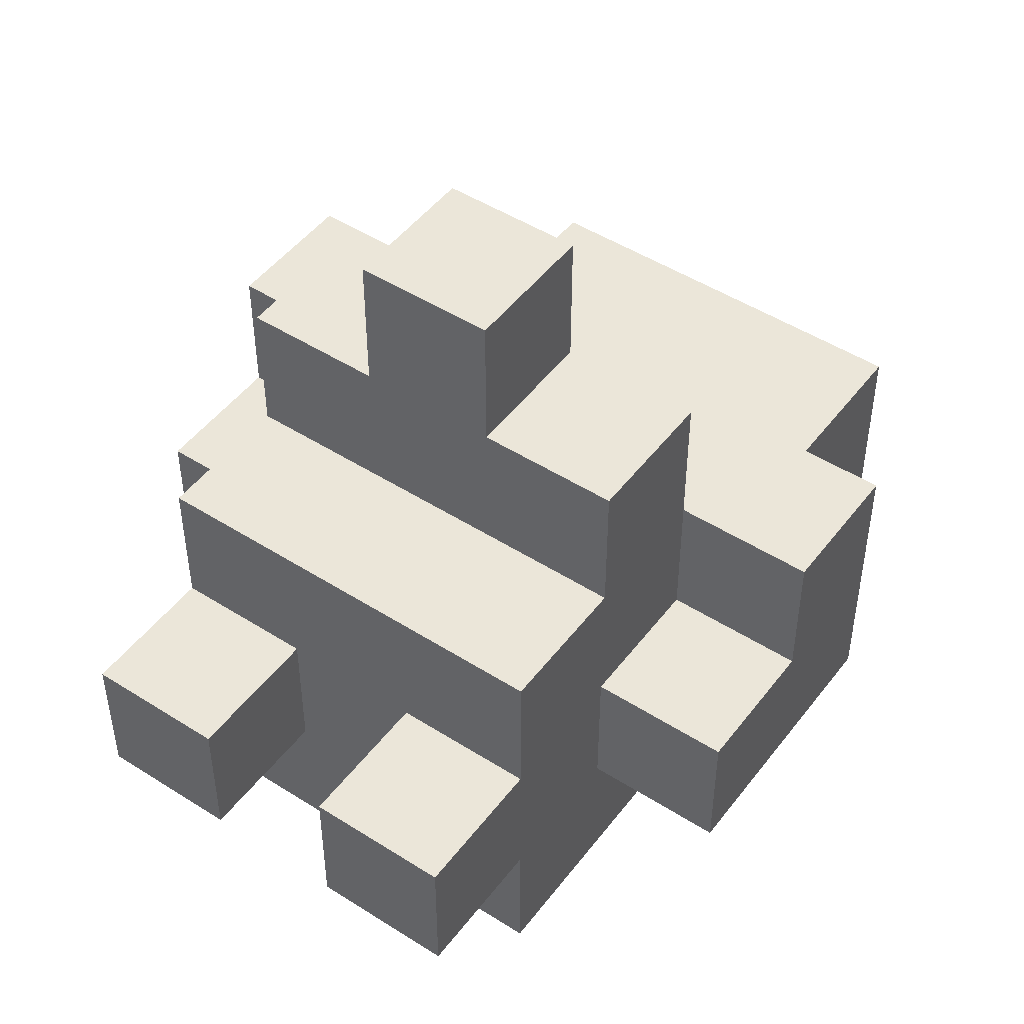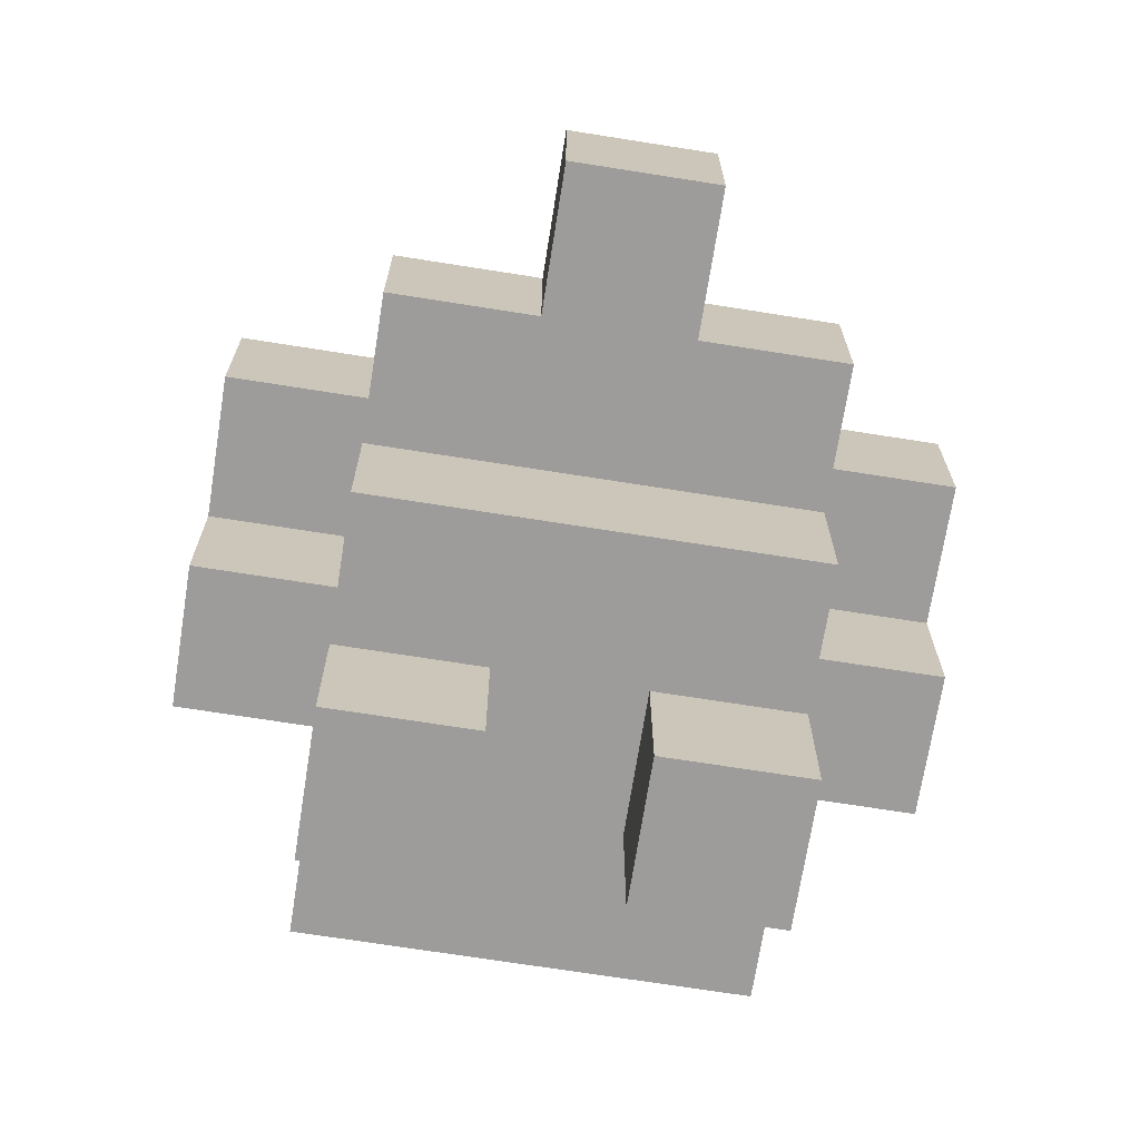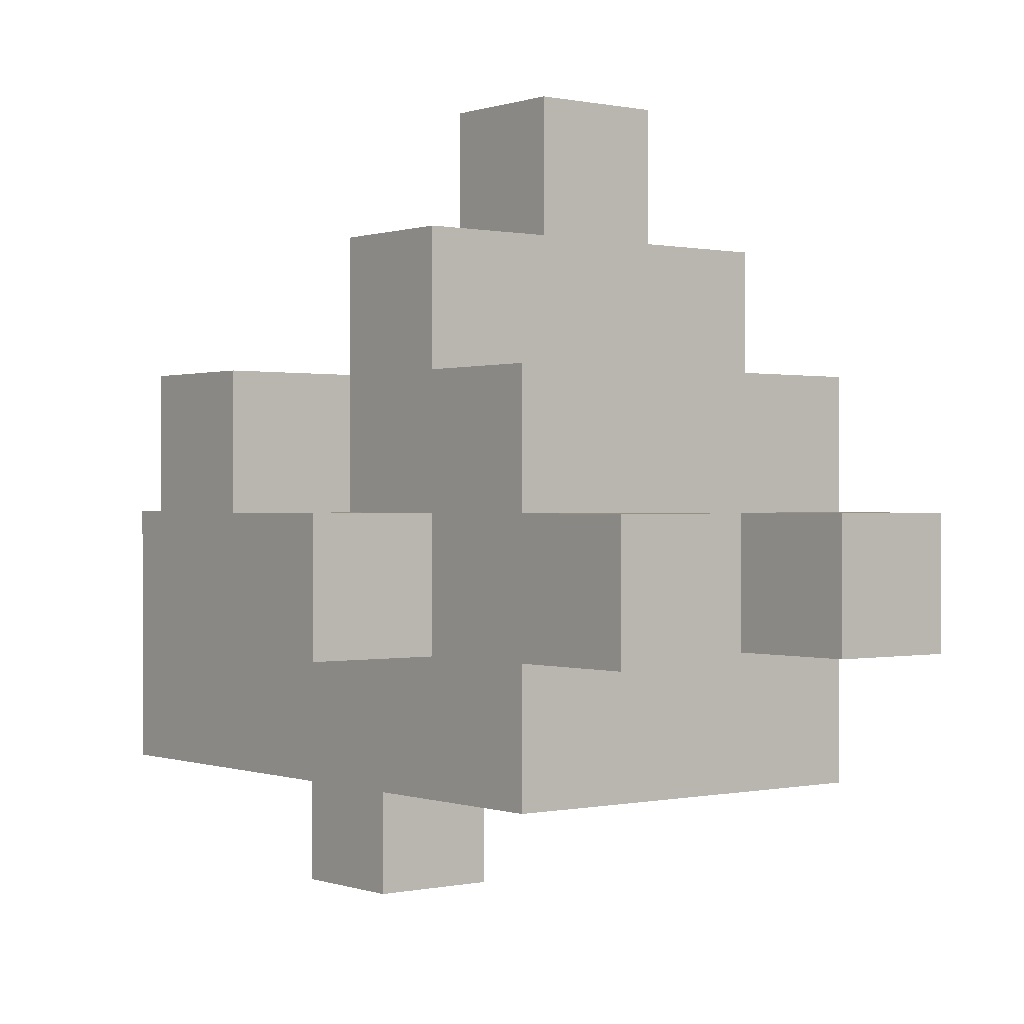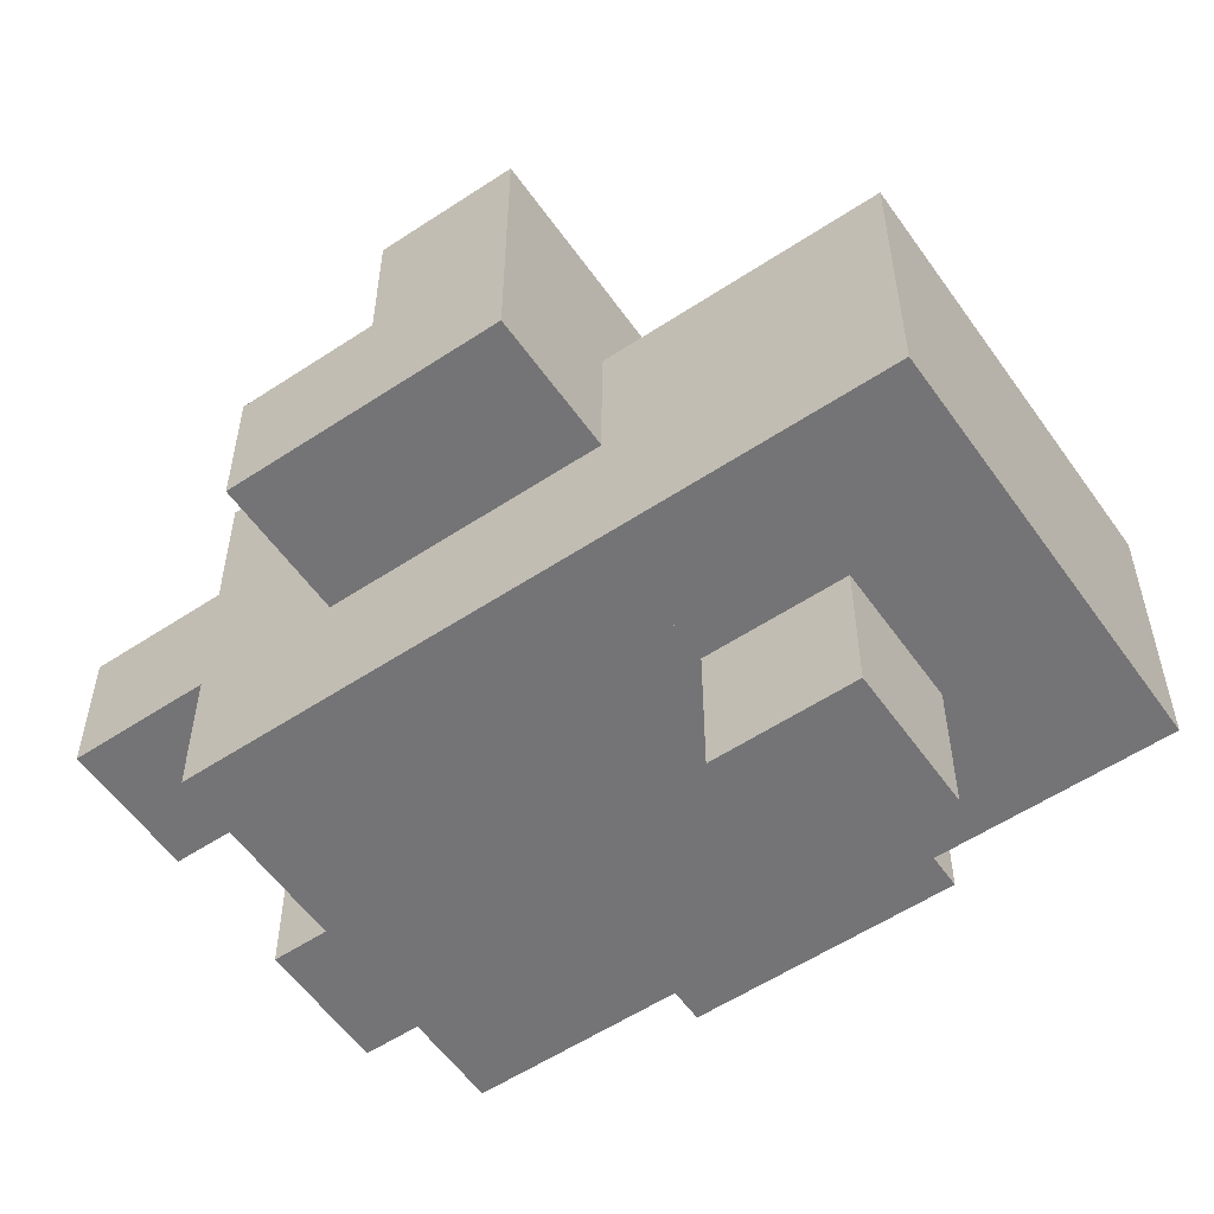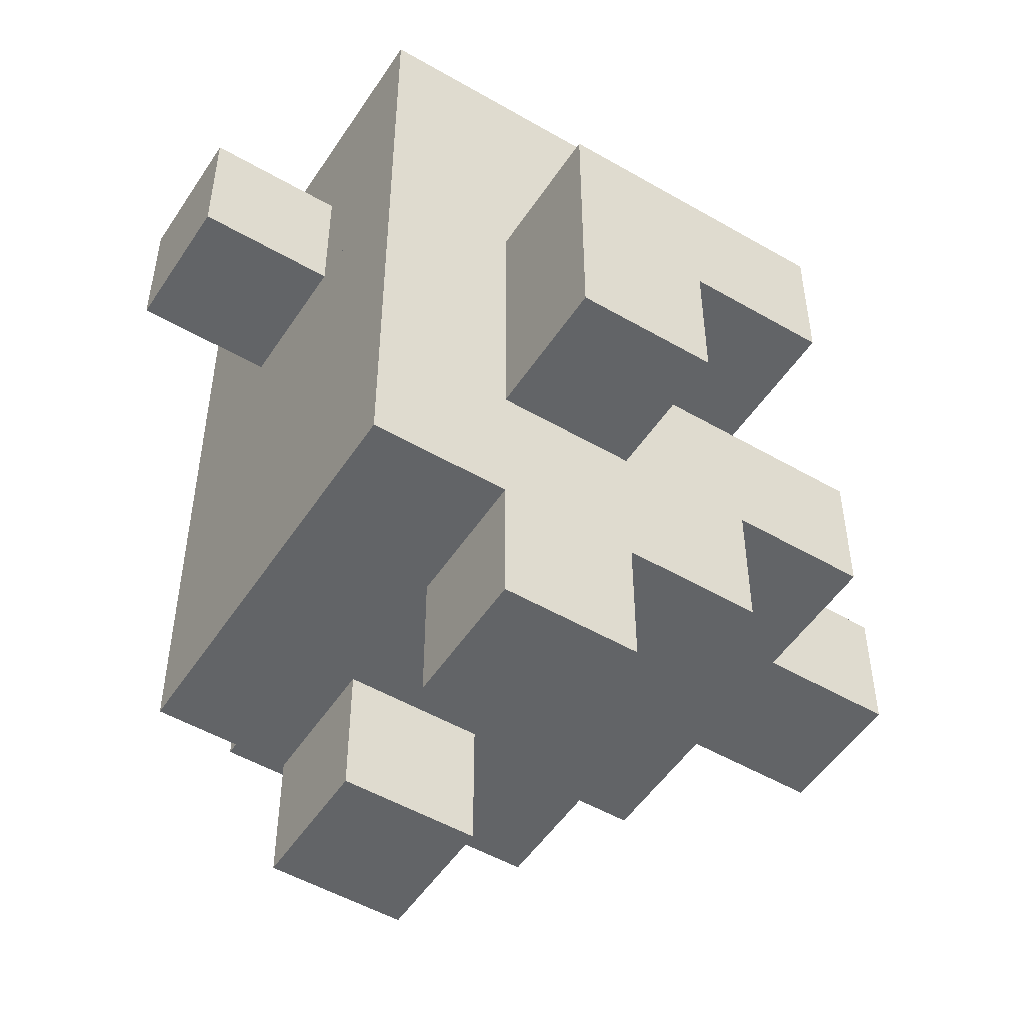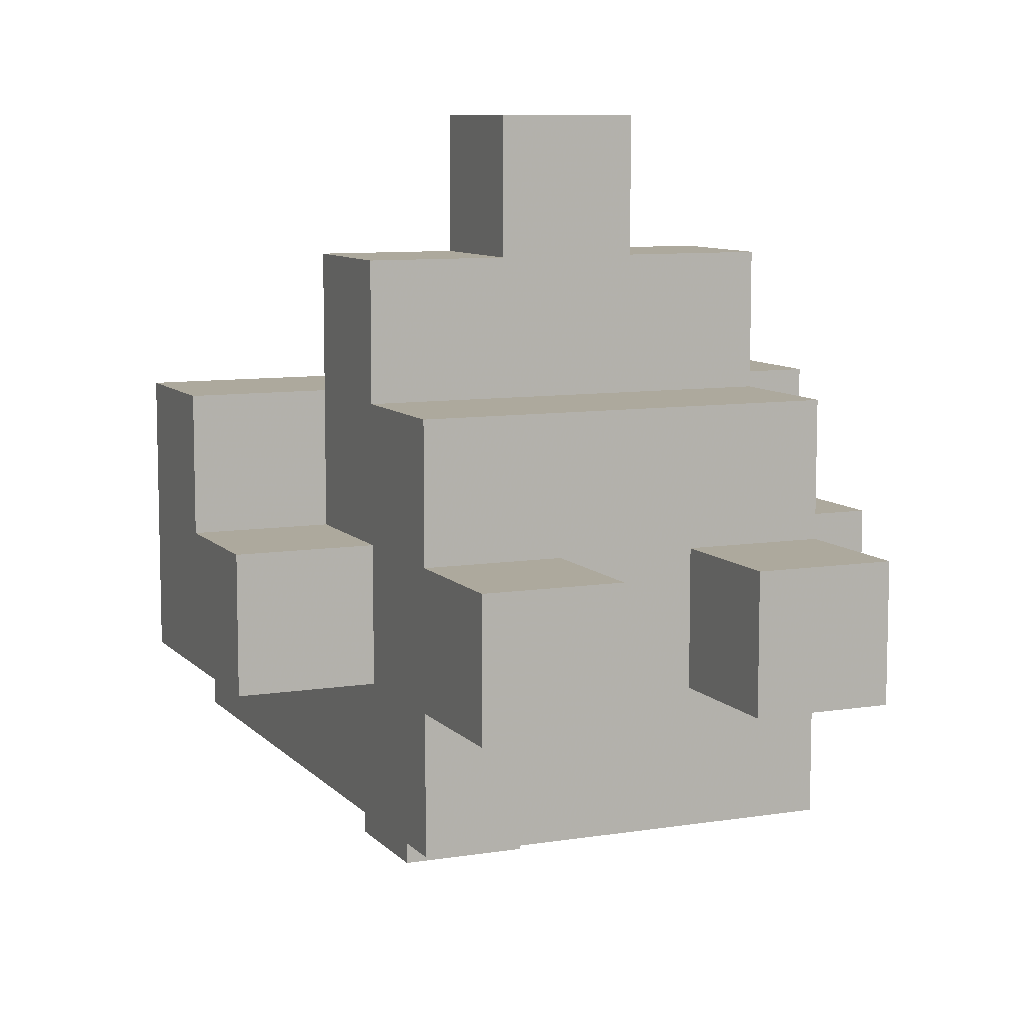
<metadata>
{"format":"obj","ext":"obj","renderer":"f3d","projection":"perspective","resolution":1024,"background":"white","views":[{"elev":48.3,"azim":35.5,"up":"+Z"},{"elev":-70.2,"azim":-9.0,"up":"+Y"},{"elev":0.2,"azim":-38.4,"up":"+Z"},{"elev":-56.3,"azim":124.7,"up":"+Z"},{"elev":-51.1,"azim":-122.3,"up":"+Y"},{"elev":8.9,"azim":-23.3,"up":"+Z"}]}
</metadata>
<code>
o converted_out
v 0.125 -0.5 -0.0625
v 0.125 -0.5 7.451e-09
v 0.125 -0.4375 7.451e-09
v 0.125 -0.4375 -0.0625
v 0.0625 -0.5 -0.0625
v 0.0625 -0.5 7.451e-09
v 0.0625 -0.4375 7.451e-09
v 0.0625 -0.4375 -0.0625
v -0 -0.5 -0.0625
v -0 -0.5 1.863e-08
v -0 -0.4375 1.863e-08
v -0 -0.4375 -0.0625
v -0.0625 -0.5 -0.0625
v -0.0625 -0.5 1.863e-08
v -0.0625 -0.4375 1.863e-08
v -0.0625 -0.4375 -0.0625
v 0.125 -0.4375 -0.125
v 0.125 -0.4375 0.0625
v 0.125 -0.25 0.0625
v 0.125 -0.25 -0.125
v -0.0625 -0.4375 -0.125
v -0.0625 -0.4375 0.0625
v -0.0625 -0.25 0.0625
v -0.0625 -0.25 -0.125
v 0.125 -0.375 0.0625
v 0.125 -0.375 0.125
v 0.125 -0.3125 0.125
v 0.125 -0.3125 0.0625
v -0.0625 -0.375 0.0625
v -0.0625 -0.375 0.125
v -0.0625 -0.3125 0.125
v -0.0625 -0.3125 0.0625
v 0.0625 -0.25 -0.1875
v 0.0625 -0.25 -0.125
v 0.0625 -0.1875 -0.125
v 0.0625 -0.1875 -0.1875
v -1.118e-08 -0.25 -0.1875
v -1.118e-08 -0.25 -0.125
v -1.118e-08 -0.1875 -0.125
v -1.118e-08 -0.1875 -0.1875
v 0.125 -0.25 -0.125
v 0.125 -0.25 9.686e-08
v 0.125 -0.125 9.686e-08
v 0.125 -0.125 -0.125
v -0.0625 -0.25 -0.125
v -0.0625 -0.25 9.686e-08
v -0.0625 -0.125 9.686e-08
v -0.0625 -0.125 -0.125
v -0.0625 -0.3125 -0.0625
v -0.0625 -0.3125 0.0625
v -0.0625 -0.25 0.0625
v -0.0625 -0.25 -0.0625
v -0.125 -0.3125 -0.0625
v -0.125 -0.3125 0.0625
v -0.125 -0.25 0.0625
v -0.125 -0.25 -0.0625
v -0.0625 -0.375 -0.0625
v -0.0625 -0.375 0
v -0.0625 -0.3125 0
v -0.0625 -0.3125 -0.0625
v -0.125 -0.375 -0.0625
v -0.125 -0.375 0
v -0.125 -0.3125 0
v -0.125 -0.3125 -0.0625
v 0.1875 -0.3125 -0.0625
v 0.1875 -0.3125 0.0625
v 0.1875 -0.25 0.0625
v 0.1875 -0.25 -0.0625
v 0.125 -0.3125 -0.0625
v 0.125 -0.3125 0.0625
v 0.125 -0.25 0.0625
v 0.125 -0.25 -0.0625
v 0.1875 -0.375 -0.0625
v 0.1875 -0.375 0
v 0.1875 -0.3125 0
v 0.1875 -0.3125 -0.0625
v 0.125 -0.375 -0.0625
v 0.125 -0.375 0
v 0.125 -0.3125 0
v 0.125 -0.3125 -0.0625
v 0.0625 -0.375 0.125
v 0.0625 -0.375 0.1875
v 0.0625 -0.3125 0.1875
v 0.0625 -0.3125 0.125
v -3.725e-09 -0.375 0.125
v -3.725e-09 -0.375 0.1875
v -3.725e-09 -0.3125 0.1875
v -3.725e-09 -0.3125 0.125
g right_leg
f 1 2 3 4
f 5 6 7 8
f 1 4 8 5
f 2 3 7 6
f 1 2 6 5
f 4 3 7 8
g left_leg
f 9 10 11 12
f 13 14 15 16
f 9 12 16 13
f 10 11 15 14
f 9 10 14 13
f 12 11 15 16
g body
f 17 18 19 20
f 21 22 23 24
f 17 20 24 21
f 18 19 23 22
f 17 18 22 21
f 20 19 23 24
g front_tail
f 25 26 27 28
f 29 30 31 32
f 25 28 32 29
f 26 27 31 30
f 25 26 30 29
f 28 27 31 32
g beak
f 33 34 35 36
f 37 38 39 40
f 33 36 40 37
f 34 35 39 38
f 33 34 38 37
f 36 35 39 40
g head
f 41 42 43 44
f 45 46 47 48
f 41 44 48 45
f 42 43 47 46
f 41 42 46 45
f 44 43 47 48
g left_wing_top
f 49 50 51 52
f 53 54 55 56
f 49 52 56 53
f 50 51 55 54
f 49 50 54 53
f 52 51 55 56
g left_wing_bottom
f 57 58 59 60
f 61 62 63 64
f 57 60 64 61
f 58 59 63 62
f 57 58 62 61
f 60 59 63 64
g right_wing_top
f 65 66 67 68
f 69 70 71 72
f 65 68 72 69
f 66 67 71 70
f 65 66 70 69
f 68 67 71 72
g right_wing_bottom
f 73 74 75 76
f 77 78 79 80
f 73 76 80 77
f 74 75 79 78
f 73 74 78 77
f 76 75 79 80
g back_tail
f 81 82 83 84
f 85 86 87 88
f 81 84 88 85
f 82 83 87 86
f 81 82 86 85
f 84 83 87 88

</code>
